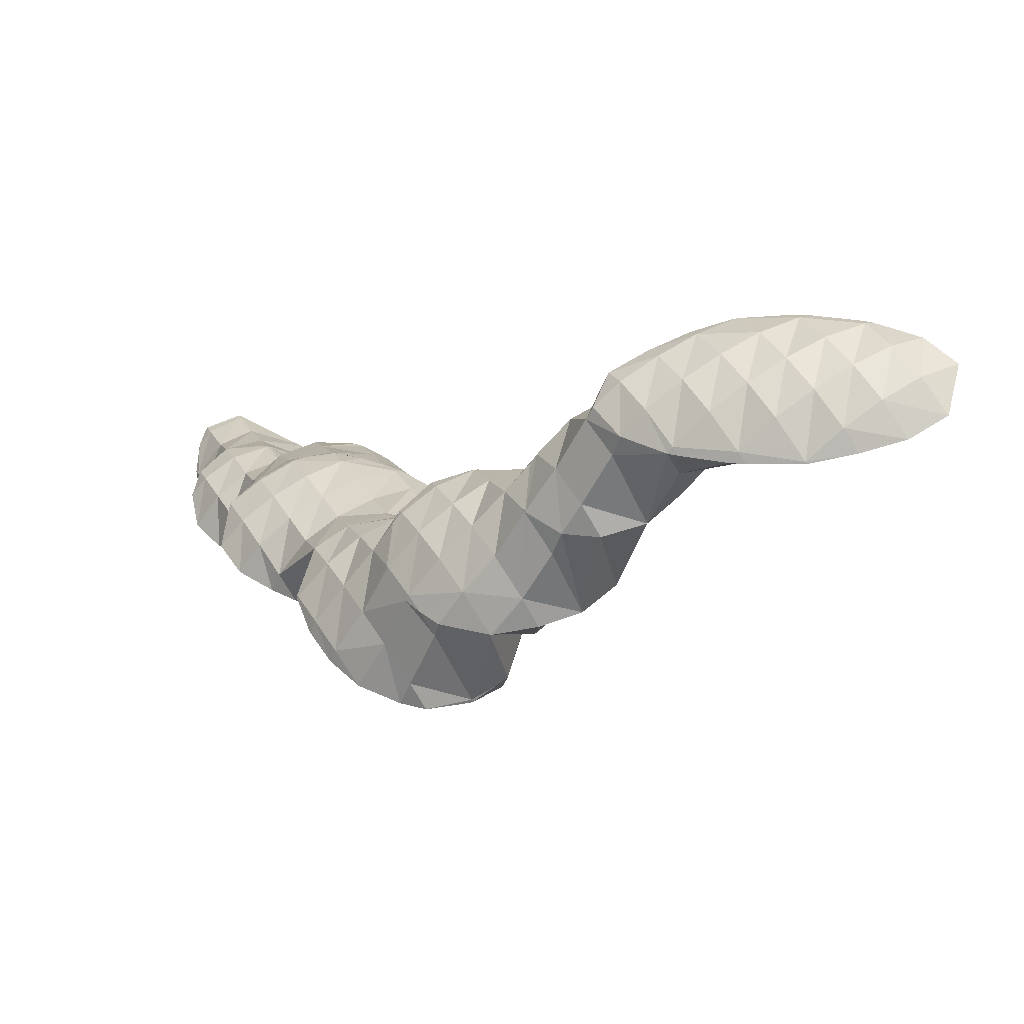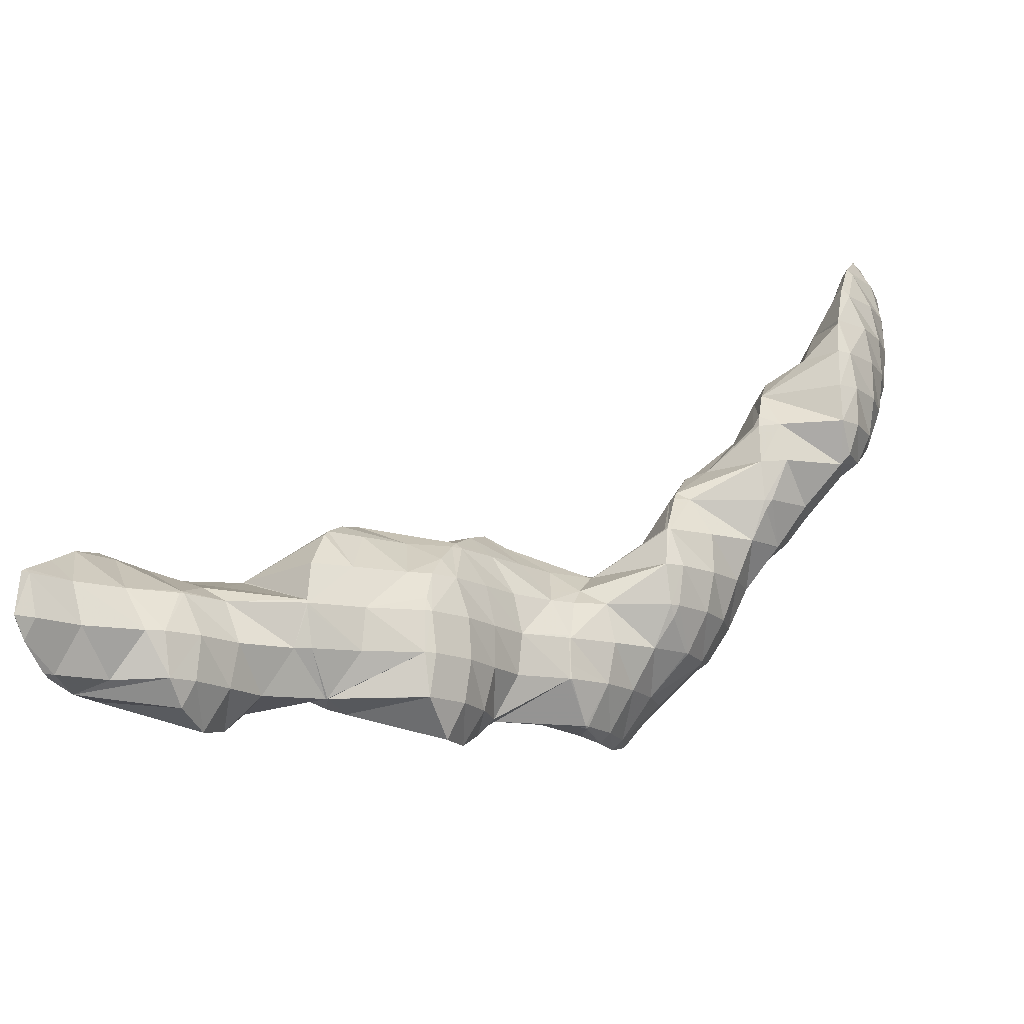
<metadata>
{"format":"obj","ext":"obj","renderer":"f3d","projection":"perspective","resolution":1024,"background":"white","views":[{"elev":-13.4,"azim":-178.7,"up":"+Y"},{"elev":39.5,"azim":89.2,"up":"+Y"}]}
</metadata>
<code>
v 278.8 306.5 94.91
v 278.9 306.9 95.06
v 278.7 306.5 95.04
v 277.6 304.9 94.58
v 278 304.8 94.2
v 276.6 303.4 93.82
v 276.9 303.3 93.51
v 275.9 302.3 93
v 278.9 308.7 95.64
v 278.5 309.8 95.96
v 278 309.1 96.06
v 276.9 307.4 95.83
v 275.8 305.7 95.35
v 274.8 304.2 94.67
v 275.4 302 92.82
v 273.8 302.7 93.79
v 272.8 301.3 92.56
v 273.4 301.1 92.16
v 272.5 300.9 91.92
v 276.6 310.5 95.85
v 276.4 310.2 95.87
v 275.3 308.5 95.69
v 274.2 306.9 95.32
v 273.1 305.3 94.74
v 272.1 303.7 93.97
v 271.1 302.3 92.93
v 270.4 301.3 91.69
v 276.3 310.4 95.74
v 274.5 309.3 95.06
v 272.7 308.3 94.4
v 272.7 308.3 94.4
v 271.6 306.6 94.06
v 270.5 305 93.41
v 269.5 303.6 92.48
v 269.3 303.2 92.13
v 272.7 308.3 94.4
v 271.3 307 93.71
v 270.2 305.5 93.02
v 269.4 303.8 92.31
v 278.8 306.6 94.68
v 278 305.5 92.57
v 277.9 305.6 90.03
v 278.3 304.1 89.62
v 275.6 302 92.47
v 277.8 302.2 88.9
v 274.9 301 90.22
v 276.4 300.8 88.22
v 274.1 300 87.9
v 274.4 299.9 87.55
v 274 299.8 87.45
v 278.2 309.4 95.18
v 277.3 308.1 93.55
v 276.6 307.2 91.04
v 276.5 307 90.24
v 272.1 300.4 89.97
v 271.7 299.5 86.92
v 271.4 299.5 87.2
v 271.4 299.4 86.83
v 276.5 310.3 95.56
v 275.6 309.1 94.02
v 274.8 307.9 92.02
v 274.1 307 89.84
v 270.3 301.2 90.89
v 269.7 300.4 88.01
v 269.2 299.7 86.53
v 272.7 308.3 94.39
v 273.9 307 89.78
v 271.8 307 92.89
v 270.8 305.6 91.83
v 272.3 305.8 89.1
v 269.8 303.9 91.33
v 270.9 304.5 88.42
v 269.3 303.3 87.74
v 268.9 302.8 87.5
v 268.2 301.8 87.1
v 268.1 301.7 87.02
v 268.1 301.8 87.05
v 277.4 304.9 89.01
v 276.5 303.6 87.73
v 275.5 302.2 86.52
v 274.9 301.3 83.78
v 274.9 301.3 83.69
v 273.7 299.5 83.88
v 274.1 299.6 82.99
v 273.1 298.7 82.51
v 275.8 306.1 88.83
v 274.9 304.8 87.37
v 274.2 303.8 85.09
v 274.9 301.3 83.7
v 274.1 303.6 84.31
v 270.8 298.6 84.49
v 272.7 298.3 82.31
v 270 297.6 82.35
v 270.6 297.4 81.65
v 269.7 297.1 81.38
v 274 306.9 89.65
v 273.2 305.7 88.04
v 272.8 305 84.51
v 272.6 305.1 84.53
v 268.9 299.3 85.72
v 268.1 298.2 83.65
v 268.2 296.8 81
v 267.3 297.1 81.76
v 266.9 296.5 80.69
v 272.5 305.1 84.52
v 270.7 305.8 84.4
v 269.2 303.4 87.68
v 267.3 300.6 85.3
v 266.4 299.3 83.69
v 265.5 298 82.17
v 264.8 297.1 80.49
v 268.5 305.5 83.93
v 267 303.7 84.45
v 268 305.3 83.78
v 265.9 302.1 83.92
v 264.9 300.7 83.02
v 264 299.3 81.8
v 263.5 298.6 80.77
v 266.7 304.5 83.26
v 265.2 303.2 82.58
v 263.9 301.9 81.89
v 263.2 300 81.18
v 274.5 301.1 79.14
v 274.5 301.1 79.14
v 272.9 298.4 81.9
v 274.8 298.6 78.39
v 272.1 297.3 79.79
v 273.7 297.1 77.7
v 271.2 296.1 77.9
v 272 296 77.03
v 270.7 295.4 76.59
v 273.5 303 82.16
v 273.1 302.5 79.34
v 269.2 296.6 79.96
v 270.1 295.1 76.36
v 268.4 295.4 78.11
v 267.5 294.1 76.61
v 268.4 293.9 75.68
v 266.6 292.8 75.23
v 266.8 292.7 75.01
v 266.4 292.5 74.85
v 272.6 305.1 84.48
v 271.9 304.1 81.99
v 271.4 303.4 79.35
v 266.5 296 79.49
v 265.7 294.9 77.67
v 264.7 293.5 76.39
v 264.9 291.7 74.34
v 263.8 292.1 75.18
v 262.8 290.7 73.93
v 263.1 290.6 73.67
v 262.6 290.4 73.48
v 270.2 305 82.57
v 270.7 303.6 79.28
v 269.4 304 80.16
v 269.2 303.7 79.04
v 264.7 296.9 80.11
v 264 295.9 77.96
v 263 294.5 76.66
v 262 293.1 75.57
v 261.1 291.7 74.46
v 260.2 290.4 73.07
v 267.4 304.5 82.26
v 267.7 303.3 78.65
v 266.6 303.3 80.29
v 266.1 302.7 78.17
v 263.2 298.3 79.41
v 262.4 297.1 77.51
v 261.5 295.8 76.22
v 260.5 294.4 75.09
v 259.5 293 73.92
v 259.4 292.8 73.69
v 265.6 302.5 77.99
v 263.9 301.4 77.32
v 262.3 300.1 76.64
v 261.2 298.6 75.95
v 260.6 296.8 75.23
v 260 295 74.52
v 259.4 293.1 73.81
v 274.5 301.1 79.13
v 273.6 299.8 77.58
v 272.6 298.3 76.7
v 271.5 296.7 76.26
v 270.1 294.5 71.79
v 270.1 294.7 71.85
v 269.9 294.5 72.1
v 268.8 292.7 71.99
v 269.4 292.8 71.08
v 267.8 291.3 71.05
v 268.3 291.2 70.38
v 266.9 290 69.72
v 272.9 302.3 78.84
v 272.1 301 77.28
v 271.1 299.6 76.2
v 270.1 298.2 75.1
v 269.4 297.2 72.62
v 269.4 297.2 72.53
v 265.7 291.6 73.35
v 266.9 289.9 69.7
v 264.8 290.3 71.81
v 264 289.2 70
v 264.9 289 69.04
v 263.6 288.7 68.7
v 271.3 303.3 79.03
v 270.4 302.1 77.37
v 269.4 300.7 76.18
v 268.5 299.3 74.89
v 268.8 297.6 72.57
v 267.8 298.3 72.63
v 262 289.7 71.76
v 261.6 288.9 68.42
v 261.4 289 68.53
v 261.4 289 68.4
v 268.6 303 77.94
v 267.7 301.7 76.57
v 266.8 300.3 75.26
v 267.6 298.4 72.61
v 265.9 299.1 73.43
v 265.6 298.6 72.33
v 260.2 290.4 72.93
v 260.4 289.7 68.46
v 259.8 290.1 68.5
v 265.9 302.4 77.71
v 265 301.1 76.28
v 264 299.8 74.86
v 264.3 298.3 72
v 263.1 298.5 73.45
v 262.3 297.4 71.37
v 262.3 297.4 71.33
v 262.3 297.3 71.31
v 259.1 292.6 69.67
v 259.1 292.6 69.18
v 260.9 296.1 70.65
v 259.8 294.5 69.95
v 259.1 292.8 69.24
v 270 294.6 71.7
v 269 293.2 70.58
v 268 291.6 69.89
v 268.5 296 70.73
v 267.6 294.7 69.42
v 266.6 293.2 68.46
v 265.5 291.6 67.94
v 264.3 289.8 68.12
v 267.7 298.3 72.54
v 267 297.3 70.36
v 266.2 296.1 68.34
v 265.4 294.9 66.65
v 265.4 295 66.71
v 264.4 293.2 65.95
v 263.8 292.7 65.65
v 263.1 291.6 65.89
v 261.5 289 68.28
v 265.3 298.3 70.72
v 265.2 297.2 67.39
v 264.9 297.8 67.54
v 262.9 292 65.27
v 260.5 291.4 64.65
v 262.3 297.4 71.26
v 263.4 299.2 67.74
v 258.5 291.8 66.58
v 260.4 291.4 64.62
v 258.4 291.7 64.35
v 261.4 299.8 67.57
v 261.3 299.7 67.71
v 260 297.6 68.67
v 258.9 295.9 68.39
v 257.9 294.4 67.56
v 256.9 293.1 66.13
v 256.4 292.3 64.2
v 261.2 299.8 67.53
v 258.9 299.6 67.06
v 258.6 299.1 67.28
v 257.4 297.3 67.39
v 256.3 295.7 66.82
v 255.4 294.3 65.7
v 254.8 293.6 64.34
v 258.3 299.5 66.91
v 256.1 298.7 66.25
v 255.6 298.3 66.01
v 254.9 297.2 65.83
v 254 295.6 64.86
v 254.1 296 64.99
v 254.7 297.4 65.57
v 265.3 294.9 66.59
v 264.3 293.4 65.73
v 264.7 297.7 67.12
v 263.8 296.4 65.6
v 262.8 294.9 64.61
v 261.8 293.3 64.19
v 263.1 298.9 66.85
v 262.3 297.6 65.2
v 261.3 296.3 63.88
v 260.3 294.7 63.23
v 259.1 292.8 63.52
v 261.4 299.8 67.42
v 260.6 298.7 65.23
v 259.8 297.6 63.06
v 258.9 296.3 61.62
v 257.7 294.5 61.84
v 258.8 299.5 66.25
v 258.7 298.7 62.32
v 258.4 299.1 62.4
v 258.9 296.4 61.58
v 257.3 295.2 60.9
v 255.6 294.9 60.51
v 256.2 299.2 65.17
v 256.9 300.4 62.53
v 253.9 295.8 64.68
v 253.6 295.5 60.33
v 255.1 301.3 62.53
v 254.9 301 62.82
v 253.6 299 63.58
v 252.6 297.5 62.7
v 252.1 296.8 60.5
v 254.5 301.5 62.47
v 252.9 301.6 62.2
v 252.2 300.5 62.46
v 251.2 299 61.59
v 251 298.7 60.93
v 251.5 301.2 61.85
v 250.6 299.6 61.14
v 258.4 299.1 62.02
v 257.5 297.9 60.14
v 256.4 296.3 59.84
v 256.9 300.5 61.21
v 256.2 299.6 58.31
v 255.1 298 58
v 255.2 301.5 61.45
v 255.9 300.1 57.85
v 255.2 301.7 58.27
v 254.8 298.6 57.15
v 252.8 297.6 56.49
v 252.3 297.2 58.27
v 252.4 297.5 56.36
v 253.5 302.7 58.29
v 250.5 298.1 58.79
v 250.3 297 55.85
v 249.8 297.2 56.35
v 249.6 296.9 55.68
v 251 302.5 59.85
v 251.7 303.5 58.22
v 249.8 300.6 60.15
v 248.9 299.3 58.65
v 248 298 57.17
v 247.3 296.8 55.22
v 247.2 296.8 55.3
v 247.1 296.8 55.19
v 249.9 304 58.07
v 249.6 304.1 58.04
v 248.4 302.1 59.02
v 247.3 300.5 58.37
v 246.3 299 57.37
v 245.4 297.7 56
v 245 297.2 54.93
v 247.3 304.1 57.61
v 246.9 303.5 57.87
v 245.7 301.8 57.91
v 244.7 300.2 57.3
v 243.7 298.7 56.27
v 243 297.7 54.74
v 246.5 304 57.45
v 244.5 303.6 56.96
v 244.2 303.1 57.08
v 243.1 301.4 56.92
v 242.1 299.9 56.15
v 241.3 298.7 54.78
v 244 303.4 56.81
v 242 302.5 56.15
v 240.6 301.2 55.46
v 254.8 301.1 57.36
v 253.7 299.6 56.49
v 252.6 297.9 56.29
v 253.1 302.2 57.33
v 252.2 300.8 56.18
v 251.1 299.2 55.59
v 249.9 297.4 55.55
v 251.4 303.2 57.56
v 250.5 301.9 56.17
v 249.5 300.4 55.36
v 248.4 298.7 54.94
v 247.2 296.9 55.16
v 248.8 302.9 56.42
v 247.8 301.5 55.4
v 246.8 299.9 54.77
v 245.6 298.2 54.62
v 247.1 303.8 57.12
v 246.1 302.5 55.73
v 245.1 301 54.86
v 244 299.3 54.45
v 244.3 303.3 56.54
v 243.4 301.9 55.31
v 242.3 300.4 54.67
g foo
f 1 2 3
f 1 3 4
f 1 4 5
f 5 4 6
f 5 6 7
f 8 7 6
f 9 10 11
f 9 11 2
f 2 11 3
f 3 11 12
f 13 4 12
f 4 3 12
f 14 6 13
f 6 4 13
f 8 6 15
f 15 6 16
f 16 6 14
f 15 16 17
f 15 17 18
f 19 18 17
f 20 21 11
f 20 11 10
f 22 12 21
f 12 11 21
f 23 13 22
f 13 12 22
f 24 14 23
f 14 13 23
f 25 16 24
f 16 14 24
f 26 17 25
f 17 16 25
f 19 17 26
f 19 26 27
f 20 28 21
f 29 22 21
f 29 21 28
f 30 31 29
f 29 31 22
f 22 31 23
f 32 24 31
f 24 23 31
f 33 25 32
f 25 24 32
f 34 26 33
f 26 25 33
f 27 26 34
f 27 34 35
f 30 36 31
f 37 32 31
f 37 31 36
f 38 33 32
f 38 32 37
f 39 34 33
f 39 33 38
f 39 35 34
f 40 2 1
f 40 1 5
f 40 5 41
f 41 5 42
f 42 5 43
f 43 5 7
f 44 45 8
f 8 45 7
f 7 45 43
f 45 44 46
f 45 46 47
f 47 46 48
f 47 48 49
f 50 49 48
f 51 10 9
f 2 40 9
f 9 40 51
f 51 40 52
f 53 52 41
f 52 40 41
f 42 53 41
f 42 54 53
f 44 8 15
f 46 15 18
f 46 44 15
f 18 19 46
f 19 55 46
f 55 48 46
f 50 48 56
f 56 48 57
f 57 48 55
f 58 56 57
f 59 20 10
f 59 10 51
f 60 59 52
f 59 51 52
f 61 60 53
f 60 52 53
f 54 61 53
f 54 62 61
f 63 19 27
f 63 55 19
f 64 57 63
f 57 55 63
f 58 57 64
f 58 64 65
f 59 28 20
f 60 29 28
f 60 28 59
f 29 60 30
f 30 60 66
f 66 60 61
f 62 67 61
f 67 68 61
f 68 66 61
f 67 69 68
f 67 70 69
f 70 71 69
f 70 72 71
f 35 63 27
f 63 35 73
f 73 35 71
f 71 72 73
f 74 75 73
f 73 75 63
f 63 75 64
f 65 64 75
f 65 75 76
f 66 36 30
f 68 37 36
f 68 36 66
f 69 38 37
f 69 37 68
f 71 39 38
f 71 38 69
f 71 35 39
f 74 77 75
f 77 76 75
f 78 42 43
f 78 43 45
f 78 45 79
f 79 45 47
f 79 47 80
f 80 47 49
f 80 49 81
f 49 50 81
f 82 83 84
f 85 84 83
f 86 54 42
f 86 42 78
f 87 86 79
f 86 78 79
f 88 87 80
f 87 79 80
f 89 90 81
f 90 88 81
f 88 80 81
f 81 50 56
f 81 56 89
f 89 56 83
f 89 83 82
f 83 56 58
f 83 58 91
f 83 91 85
f 85 91 92
f 92 91 93
f 92 93 94
f 95 94 93
f 96 62 54
f 96 54 86
f 97 96 87
f 96 86 87
f 98 99 88
f 99 97 88
f 97 87 88
f 98 88 90
f 100 58 65
f 100 91 58
f 101 93 100
f 93 91 100
f 95 93 102
f 102 93 103
f 103 93 101
f 104 102 103
f 96 67 62
f 97 70 67
f 97 67 96
f 99 105 97
f 97 105 70
f 70 105 72
f 106 107 105
f 107 73 105
f 73 72 105
f 107 74 73
f 108 65 76
f 108 100 65
f 109 101 108
f 101 100 108
f 110 103 109
f 103 101 109
f 104 103 110
f 104 110 111
f 106 112 107
f 113 77 74
f 113 74 107
f 113 107 114
f 114 107 112
f 76 77 108
f 77 113 108
f 113 115 108
f 116 109 115
f 109 108 115
f 117 110 116
f 110 109 116
f 111 110 117
f 111 117 118
f 114 119 113
f 120 115 113
f 120 113 119
f 121 116 115
f 121 115 120
f 122 117 116
f 122 116 121
f 122 118 117
f 123 124 82
f 123 82 84
f 125 126 85
f 85 126 84
f 84 126 123
f 126 125 127
f 126 127 128
f 128 127 129
f 128 129 130
f 131 130 129
f 132 90 89
f 132 89 133
f 89 82 133
f 82 124 133
f 125 85 92
f 127 92 94
f 127 125 92
f 94 95 127
f 95 134 127
f 134 129 127
f 131 129 135
f 135 129 136
f 136 129 134
f 135 136 137
f 135 137 138
f 138 137 139
f 138 139 140
f 141 140 139
f 142 99 98
f 90 132 98
f 98 132 142
f 142 132 143
f 133 143 132
f 133 144 143
f 134 95 102
f 102 104 134
f 104 145 134
f 145 136 134
f 146 137 145
f 137 136 145
f 147 139 146
f 139 137 146
f 141 139 148
f 148 139 149
f 149 139 147
f 148 149 150
f 148 150 151
f 152 151 150
f 142 105 99
f 105 142 106
f 106 142 153
f 153 142 143
f 144 154 143
f 154 155 143
f 155 153 143
f 156 155 154
f 157 104 111
f 157 145 104
f 158 146 157
f 146 145 157
f 159 147 158
f 147 146 158
f 160 149 159
f 149 147 159
f 161 150 160
f 150 149 160
f 152 150 161
f 152 161 162
f 153 112 106
f 112 153 114
f 114 153 163
f 163 153 155
f 156 164 155
f 164 165 155
f 165 163 155
f 166 165 164
f 167 111 118
f 167 157 111
f 168 158 167
f 158 157 167
f 169 159 168
f 159 158 168
f 170 160 169
f 160 159 169
f 171 161 170
f 161 160 170
f 162 161 171
f 162 171 172
f 163 119 114
f 165 120 119
f 165 119 163
f 166 173 165
f 165 173 120
f 120 173 121
f 121 173 122
f 173 174 122
f 118 122 167
f 167 122 175
f 175 122 174
f 176 168 167
f 176 167 175
f 177 169 168
f 177 168 176
f 178 170 169
f 178 169 177
f 179 171 170
f 179 170 178
f 179 172 171
f 180 124 123
f 180 123 126
f 180 126 181
f 181 126 128
f 181 128 182
f 182 128 130
f 182 130 183
f 183 130 131
f 184 185 186
f 184 186 187
f 184 187 188
f 188 187 189
f 188 189 190
f 191 190 189
f 192 133 124
f 192 124 180
f 193 192 181
f 192 180 181
f 194 193 182
f 193 181 182
f 195 194 183
f 194 182 183
f 135 196 131
f 131 196 183
f 183 196 195
f 196 185 197
f 185 196 135
f 185 135 186
f 138 186 135
f 187 138 140
f 187 186 138
f 140 141 187
f 141 198 187
f 198 189 187
f 191 189 199
f 199 189 200
f 200 189 198
f 199 200 201
f 199 201 202
f 203 202 201
f 204 144 133
f 204 133 192
f 205 204 193
f 204 192 193
f 206 205 194
f 205 193 194
f 207 206 195
f 206 194 195
f 208 209 196
f 209 207 196
f 207 195 196
f 208 196 197
f 198 141 148
f 200 148 151
f 200 198 148
f 151 152 200
f 152 210 200
f 210 201 200
f 203 201 211
f 211 201 212
f 212 201 210
f 213 211 212
f 204 154 144
f 154 204 156
f 156 204 214
f 214 204 205
f 215 214 206
f 214 205 206
f 216 215 207
f 215 206 207
f 209 217 207
f 217 218 207
f 218 216 207
f 219 218 217
f 220 152 162
f 220 210 152
f 221 212 222
f 222 212 220
f 220 212 210
f 221 213 212
f 214 164 156
f 164 214 166
f 166 214 223
f 223 214 215
f 224 223 216
f 223 215 216
f 225 224 218
f 224 216 218
f 219 226 218
f 226 227 218
f 227 225 218
f 226 228 227
f 226 229 228
f 230 228 229
f 231 162 172
f 231 220 162
f 222 220 231
f 222 231 232
f 223 173 166
f 224 174 173
f 224 173 223
f 225 175 174
f 225 174 224
f 227 176 175
f 227 175 225
f 228 177 176
f 228 176 227
f 230 233 228
f 228 233 177
f 177 233 178
f 178 233 179
f 233 234 179
f 172 179 231
f 231 179 235
f 235 179 234
f 235 232 231
f 236 185 184
f 236 184 188
f 236 188 237
f 237 188 190
f 237 190 238
f 238 190 191
f 239 197 185
f 239 185 236
f 240 239 237
f 239 236 237
f 241 240 238
f 240 237 238
f 199 242 191
f 191 242 238
f 238 242 241
f 242 199 202
f 242 202 243
f 243 202 203
f 244 209 208
f 197 239 208
f 208 239 244
f 244 239 245
f 246 245 240
f 245 239 240
f 247 248 241
f 248 246 241
f 246 240 241
f 249 241 242
f 249 247 241
f 250 249 251
f 249 242 251
f 242 243 251
f 211 252 203
f 203 252 243
f 243 252 251
f 252 211 213
f 244 217 209
f 217 244 219
f 219 244 253
f 253 244 245
f 254 255 246
f 255 253 246
f 253 245 246
f 254 246 248
f 250 251 256
f 257 221 222
f 221 257 252
f 252 257 256
f 256 251 252
f 252 213 221
f 253 226 219
f 226 258 229
f 258 226 259
f 259 226 253
f 253 255 259
f 258 230 229
f 260 261 232
f 261 257 232
f 257 222 232
f 262 261 260
f 263 264 258
f 263 258 259
f 233 230 265
f 230 258 265
f 258 264 265
f 265 234 233
f 265 266 234
f 266 235 234
f 266 267 235
f 232 235 260
f 235 267 260
f 267 268 260
f 262 260 268
f 262 268 269
f 263 270 264
f 271 272 270
f 270 272 264
f 264 272 265
f 273 266 272
f 266 265 272
f 274 267 273
f 267 266 273
f 275 268 274
f 268 267 274
f 269 268 275
f 269 275 276
f 271 277 272
f 278 273 272
f 278 272 277
f 279 280 278
f 278 280 273
f 273 280 274
f 281 275 282
f 282 275 280
f 280 275 274
f 281 276 275
f 279 283 280
f 283 282 280
f 284 248 247
f 284 247 249
f 284 249 285
f 285 249 250
f 286 255 254
f 248 284 254
f 254 284 286
f 286 284 287
f 288 287 285
f 287 284 285
f 256 289 250
f 250 289 285
f 285 289 288
f 289 256 257
f 290 259 255
f 290 255 286
f 291 290 287
f 290 286 287
f 292 291 288
f 291 287 288
f 293 292 289
f 292 288 289
f 261 294 257
f 257 294 289
f 289 294 293
f 294 261 262
f 295 263 259
f 295 259 290
f 296 295 291
f 295 290 291
f 297 296 292
f 296 291 292
f 298 297 293
f 297 292 293
f 299 298 294
f 298 293 294
f 294 262 269
f 294 269 299
f 295 270 263
f 270 295 271
f 271 295 300
f 300 295 296
f 301 302 297
f 302 300 297
f 300 296 297
f 303 297 298
f 303 301 297
f 304 298 299
f 304 303 298
f 299 269 304
f 304 269 305
f 305 269 276
f 300 277 271
f 277 306 278
f 306 277 307
f 307 277 300
f 300 302 307
f 306 279 278
f 308 281 282
f 308 309 281
f 281 309 276
f 276 309 305
f 310 311 306
f 310 306 307
f 283 279 312
f 279 306 312
f 306 311 312
f 282 283 308
f 283 312 308
f 312 313 308
f 309 308 313
f 309 313 314
f 310 315 311
f 316 317 315
f 315 317 311
f 311 317 312
f 318 313 317
f 313 312 317
f 314 313 318
f 314 318 319
f 316 320 317
f 321 318 317
f 321 317 320
f 321 319 318
f 322 302 301
f 322 301 303
f 322 303 323
f 323 303 304
f 323 304 324
f 324 304 305
f 325 307 302
f 325 302 322
f 326 325 323
f 325 322 323
f 327 326 324
f 326 323 324
f 324 305 309
f 324 309 327
f 328 310 307
f 328 307 325
f 329 330 326
f 330 328 326
f 328 325 326
f 331 326 327
f 331 329 326
f 327 332 331
f 332 327 309
f 332 309 333
f 314 333 309
f 334 332 333
f 328 315 310
f 315 328 316
f 328 330 316
f 330 335 316
f 336 314 319
f 336 333 314
f 334 333 337
f 337 333 338
f 338 333 336
f 339 337 338
f 320 316 340
f 340 316 341
f 341 316 335
f 340 321 320
f 340 342 321
f 319 321 336
f 321 342 336
f 342 343 336
f 344 338 343
f 338 336 343
f 339 338 345
f 345 338 346
f 346 338 344
f 347 345 346
f 341 348 340
f 349 350 348
f 348 350 340
f 340 350 342
f 351 343 350
f 343 342 350
f 352 344 351
f 344 343 351
f 353 346 352
f 346 344 352
f 347 346 353
f 347 353 354
f 355 356 350
f 355 350 349
f 357 351 356
f 351 350 356
f 358 352 357
f 352 351 357
f 359 353 358
f 353 352 358
f 354 353 359
f 354 359 360
f 355 361 356
f 362 363 361
f 361 363 356
f 356 363 357
f 364 358 363
f 358 357 363
f 365 359 364
f 359 358 364
f 360 359 365
f 360 365 366
f 362 367 363
f 368 364 363
f 368 363 367
f 369 365 364
f 369 364 368
f 369 366 365
f 370 330 329
f 370 329 331
f 370 331 371
f 371 331 332
f 371 332 372
f 372 332 334
f 373 335 330
f 373 330 370
f 374 373 371
f 373 370 371
f 375 374 372
f 374 371 372
f 337 376 334
f 334 376 372
f 372 376 375
f 376 337 339
f 377 341 335
f 377 335 373
f 378 377 374
f 377 373 374
f 379 378 375
f 378 374 375
f 380 379 376
f 379 375 376
f 345 381 339
f 339 381 376
f 376 381 380
f 381 345 347
f 377 348 341
f 348 377 349
f 349 377 382
f 382 377 378
f 383 382 379
f 382 378 379
f 384 383 380
f 383 379 380
f 385 384 381
f 384 380 381
f 381 347 354
f 381 354 385
f 386 355 349
f 386 349 382
f 387 386 383
f 386 382 383
f 388 387 384
f 387 383 384
f 389 388 385
f 388 384 385
f 385 354 360
f 385 360 389
f 386 361 355
f 361 386 362
f 362 386 390
f 390 386 387
f 391 390 388
f 390 387 388
f 392 391 389
f 391 388 389
f 389 360 366
f 389 366 392
f 390 367 362
f 391 368 367
f 391 367 390
f 392 369 368
f 392 368 391
f 392 366 369
g

</code>
